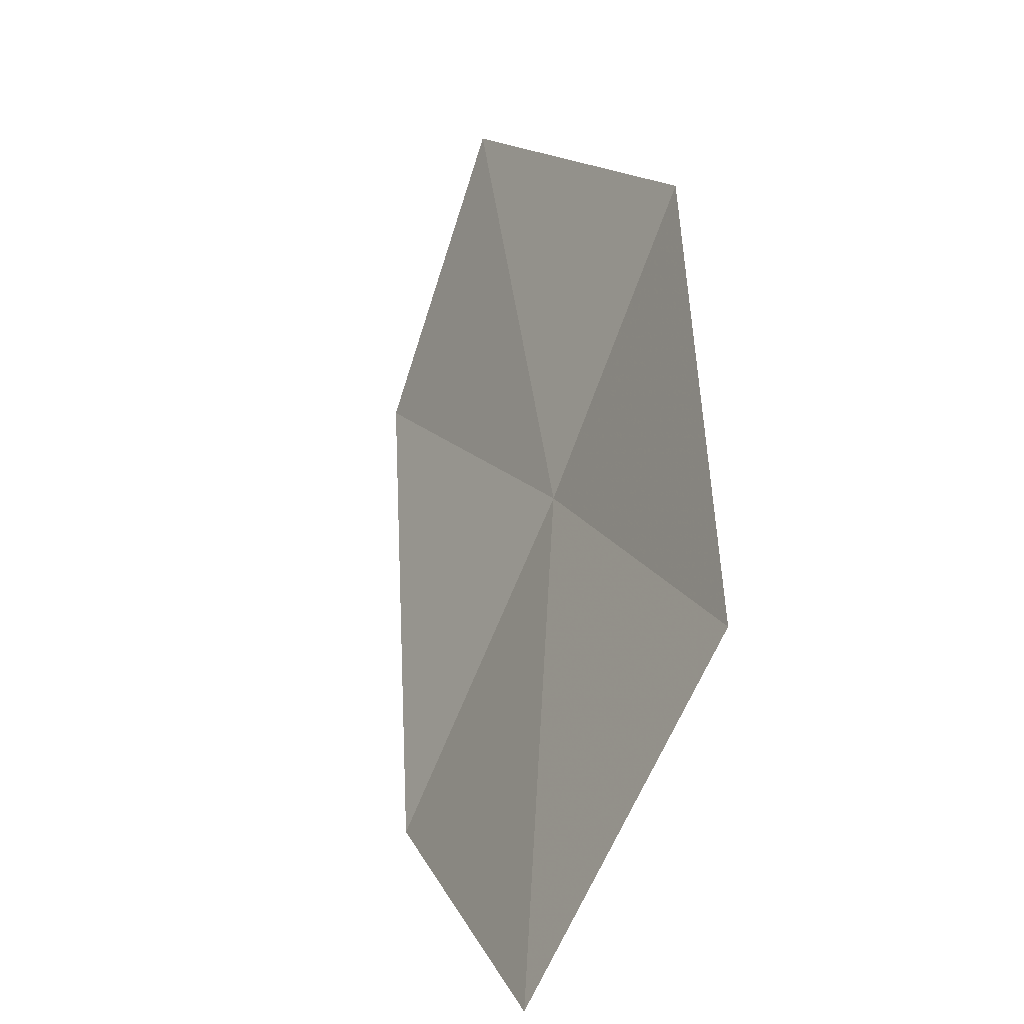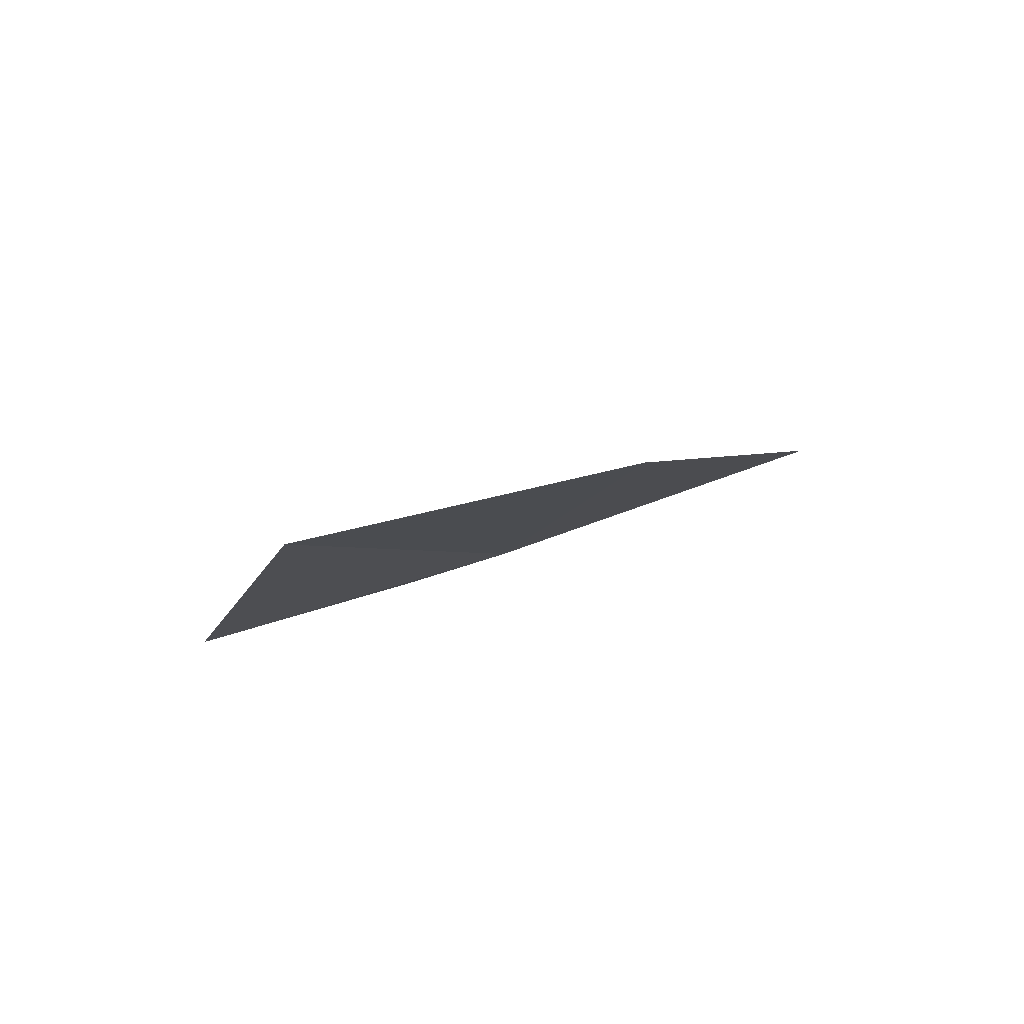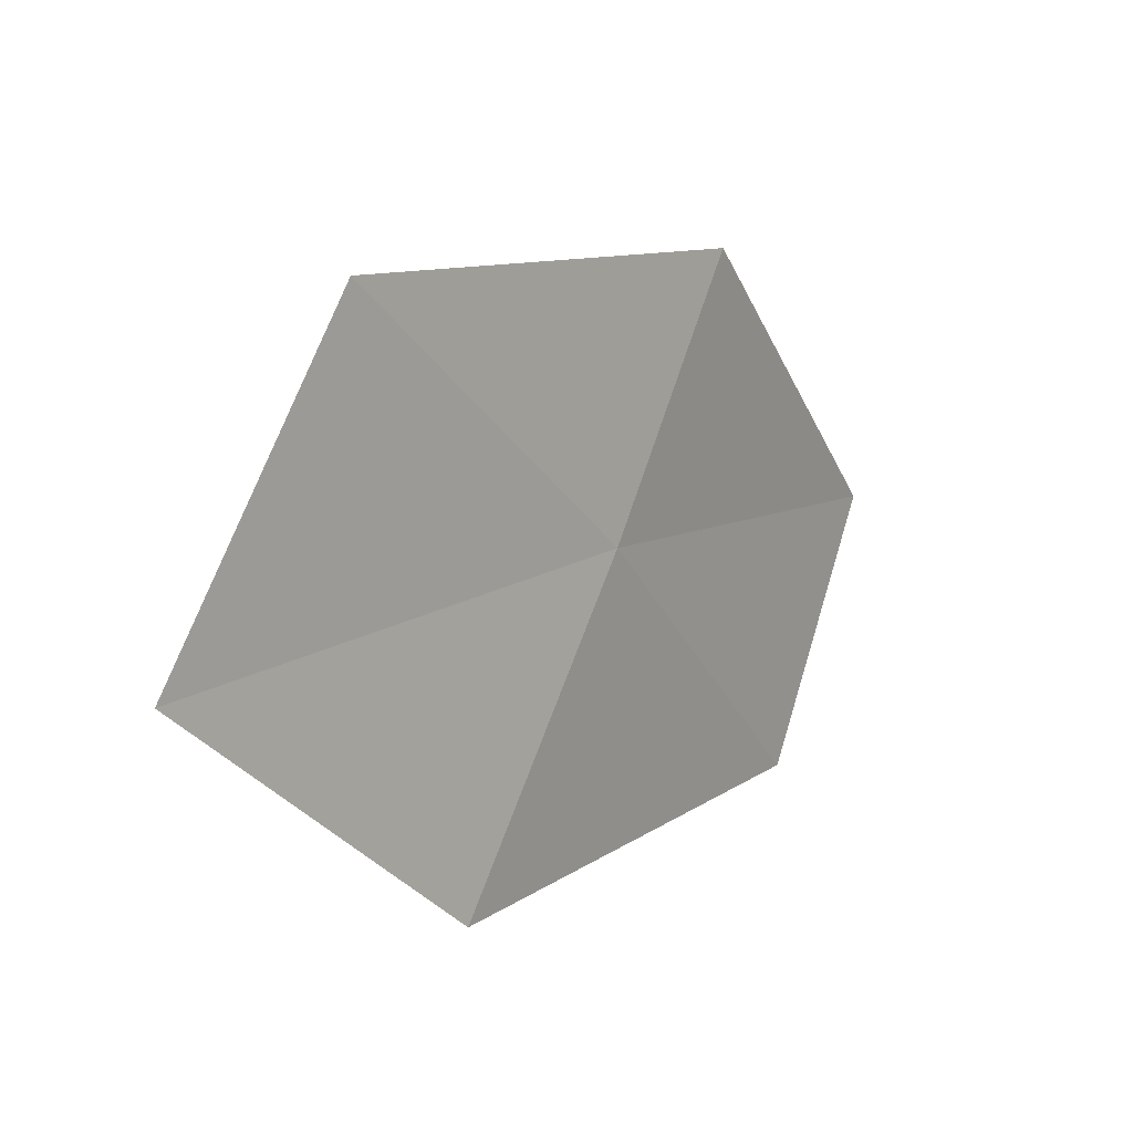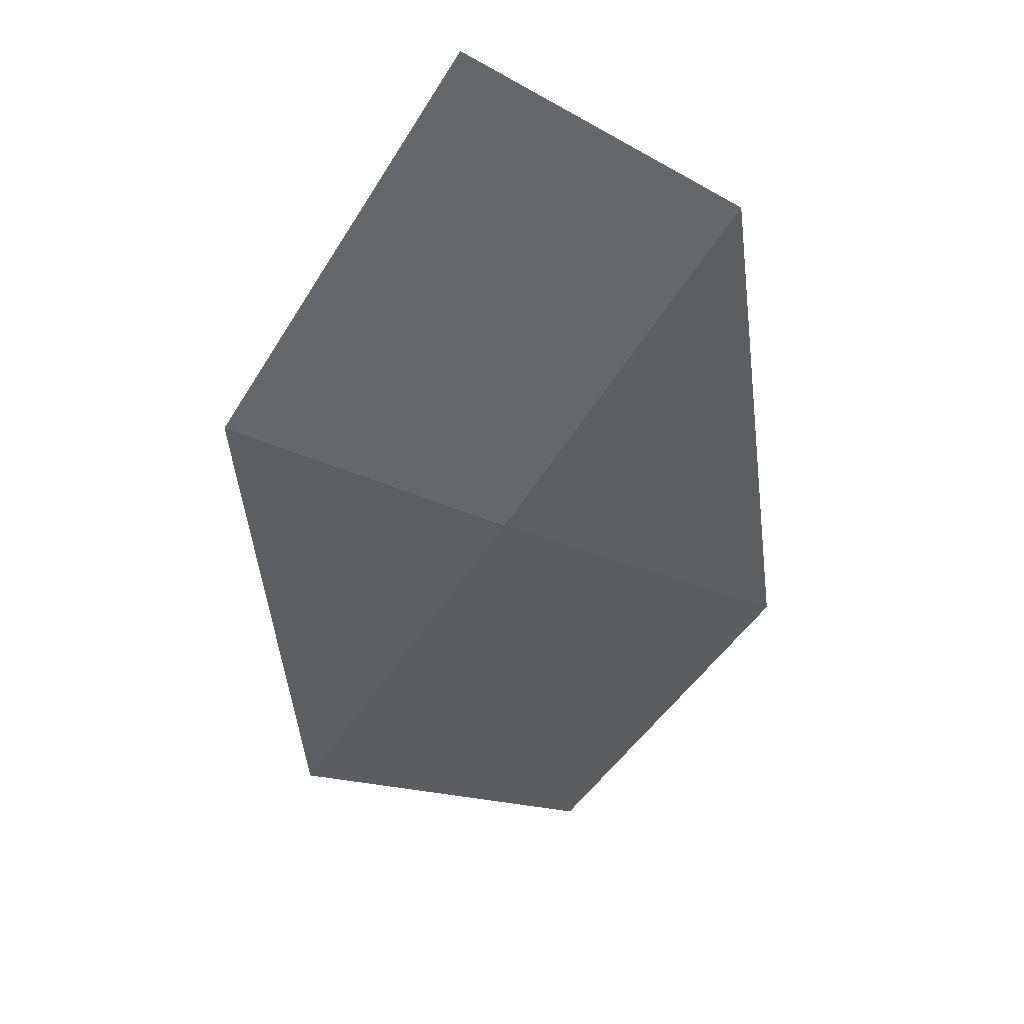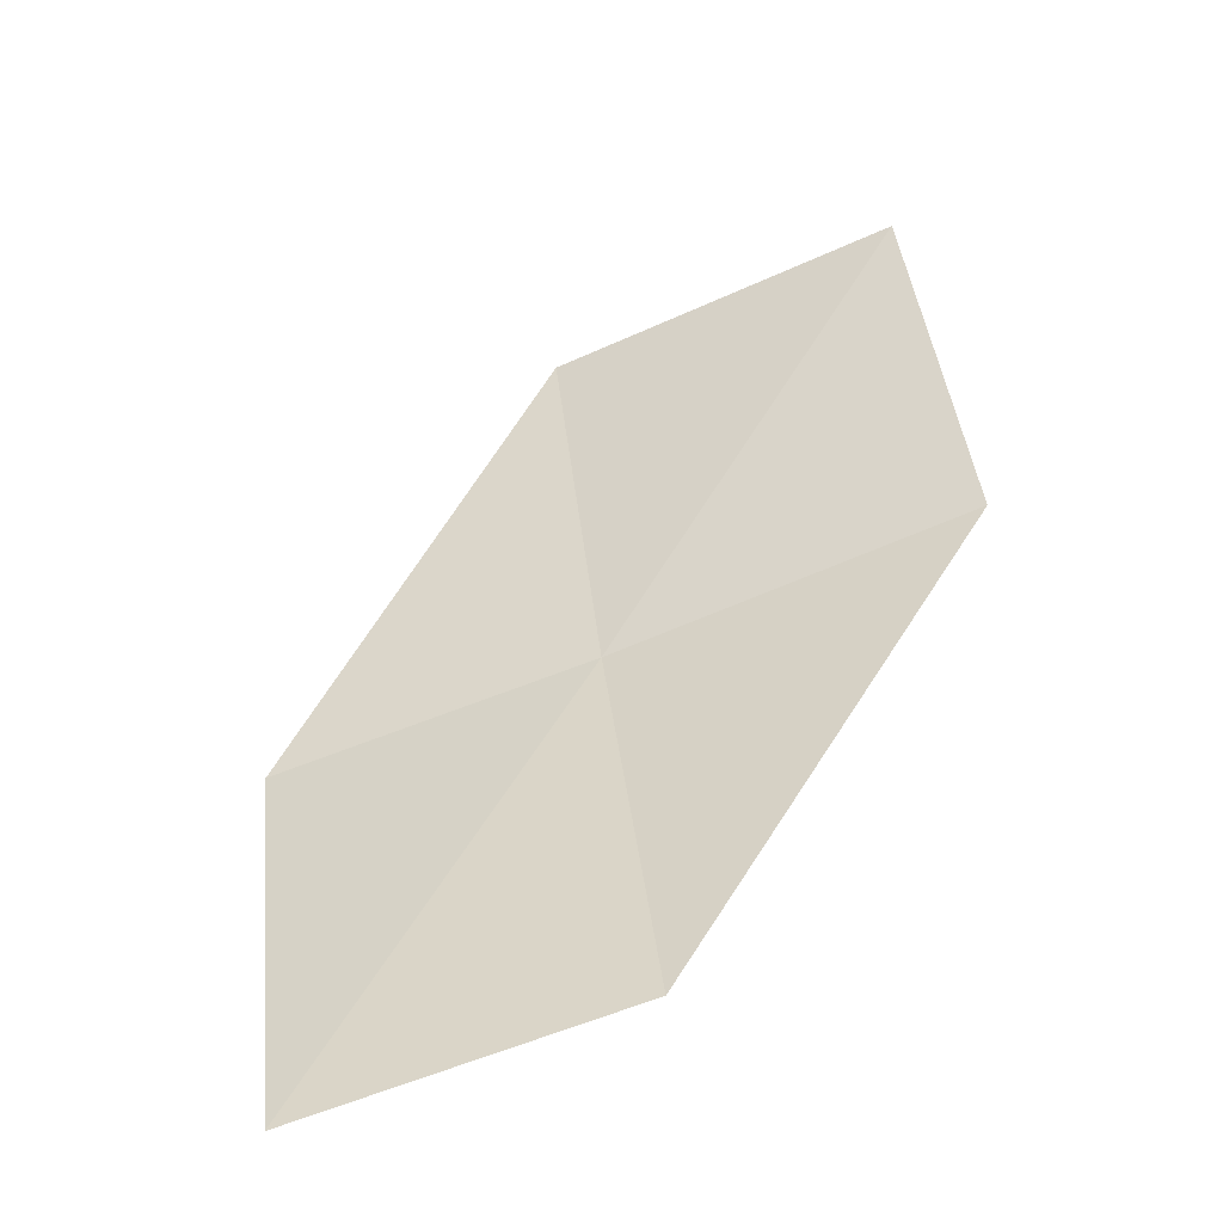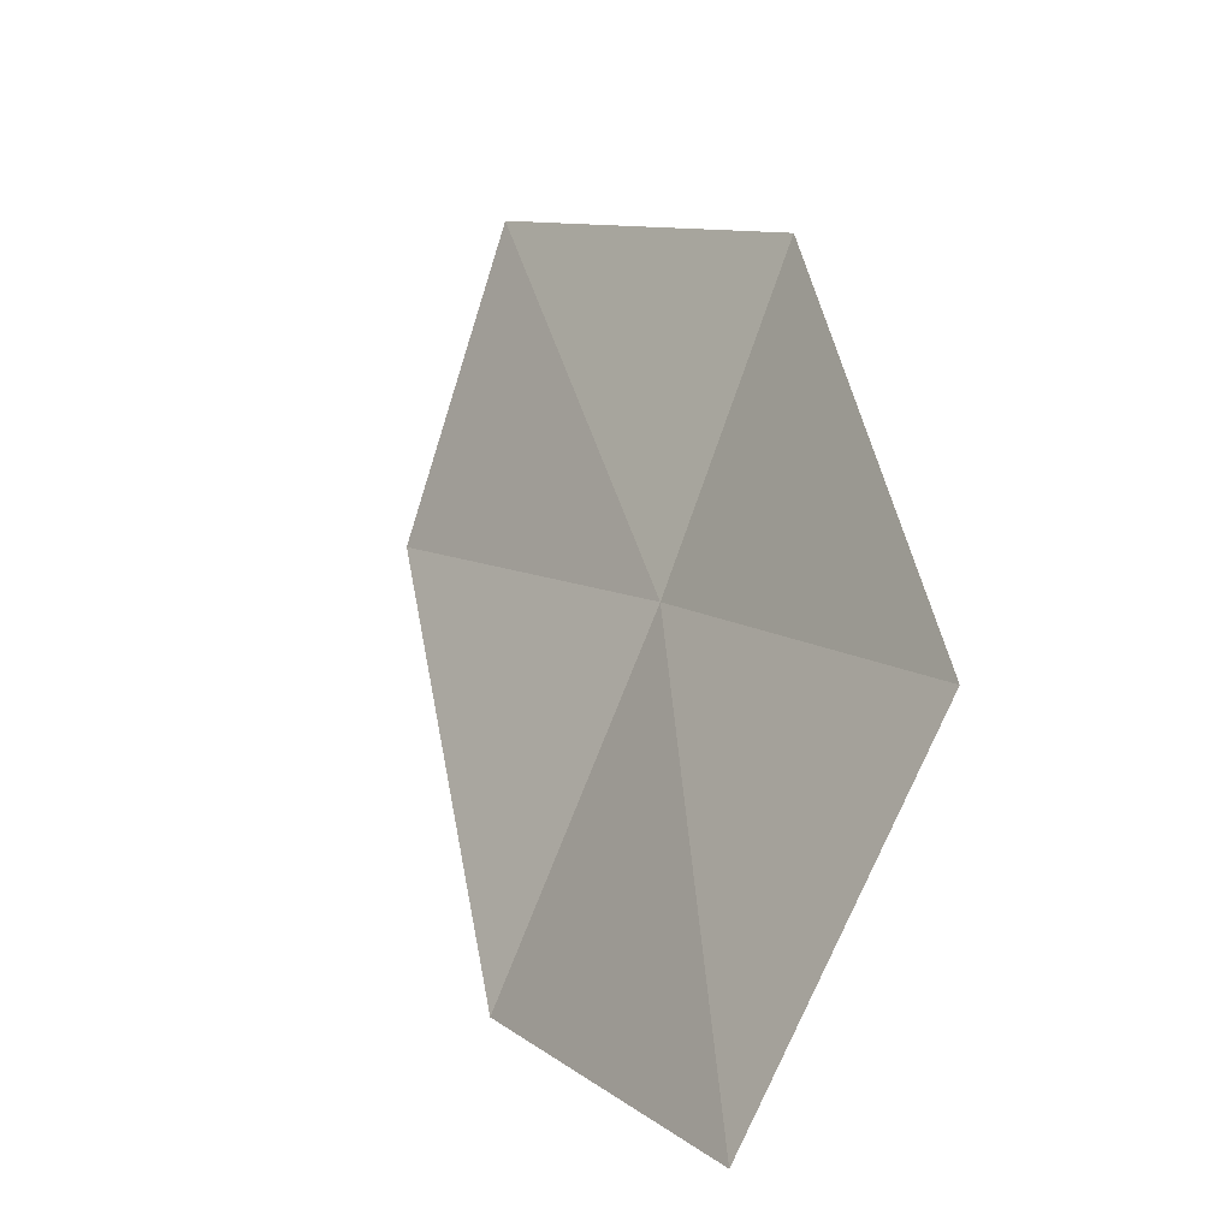
<metadata>
{"format":"obj","ext":"obj","renderer":"f3d","projection":"perspective","resolution":1024,"background":"white","views":[{"elev":11.7,"azim":-121.5,"up":"+Z"},{"elev":-19.6,"azim":69.4,"up":"+Y"},{"elev":-38.0,"azim":-73.1,"up":"+Z"},{"elev":-67.4,"azim":53.8,"up":"+Y"},{"elev":30.5,"azim":79.7,"up":"+Y"},{"elev":5.0,"azim":-131.1,"up":"+Z"}]}
</metadata>
<code>
v -5.228 -17.42 14.59
v -7.029 -17.01 14.47
v -6.745 -16.33 13.05
v -5.034 -16.78 13.13
v -5.383 -17.93 15.92
v -3.416 -17.63 14.69
v -3.507 -18.09 16.05
f 1 3 2
f 1 4 3
f 1 2 5
f 1 6 4
f 1 5 7
f 1 7 6

</code>
